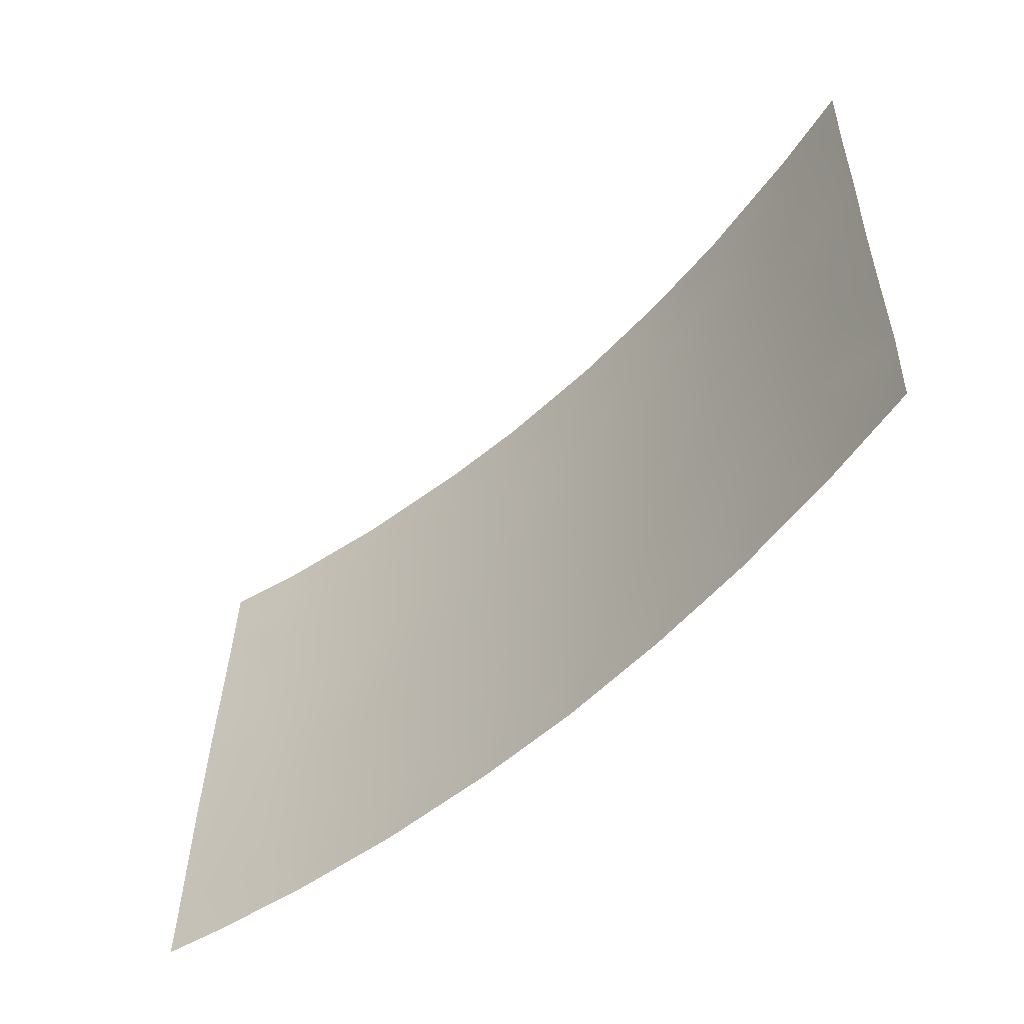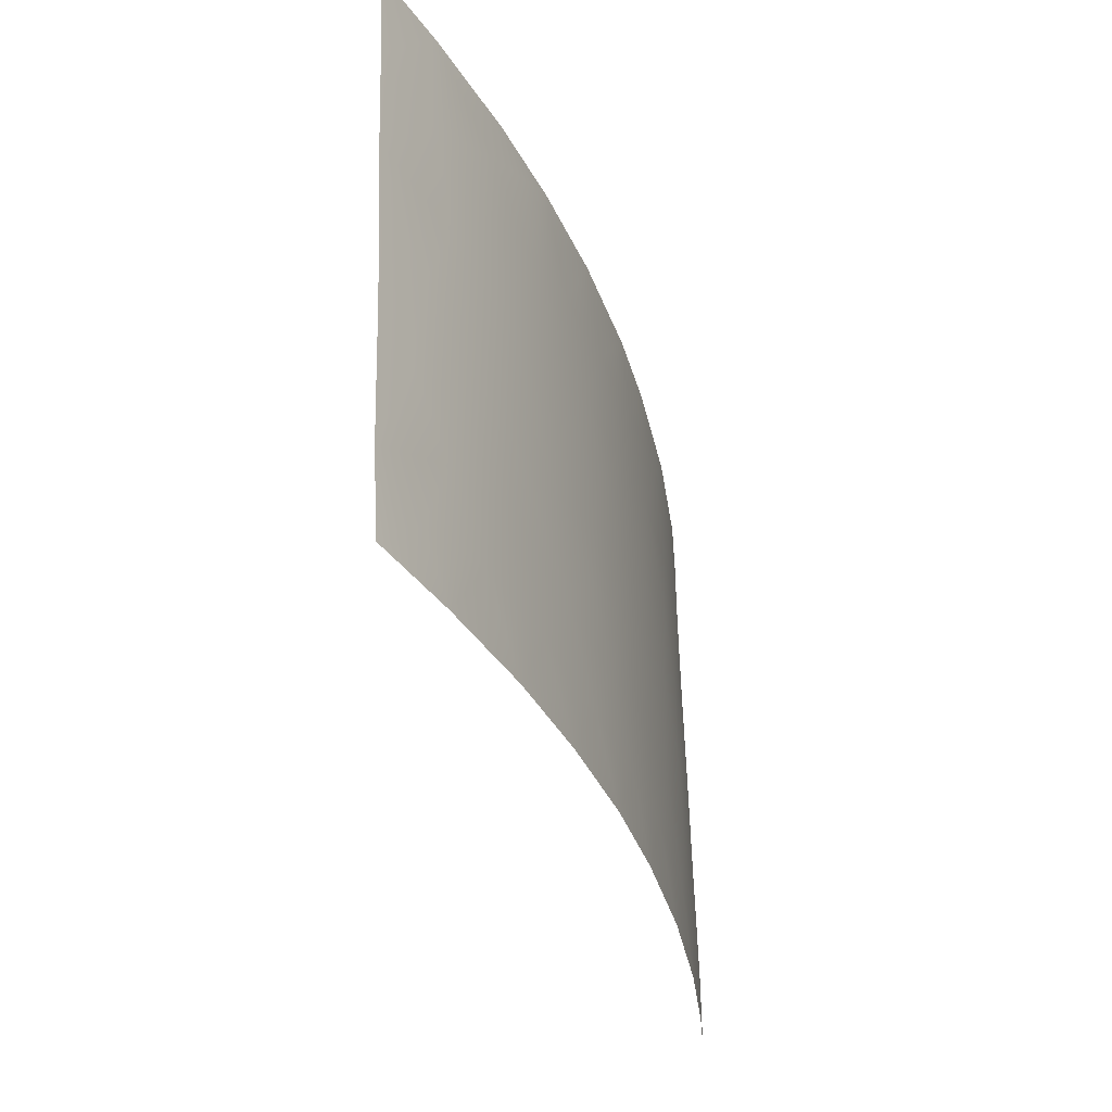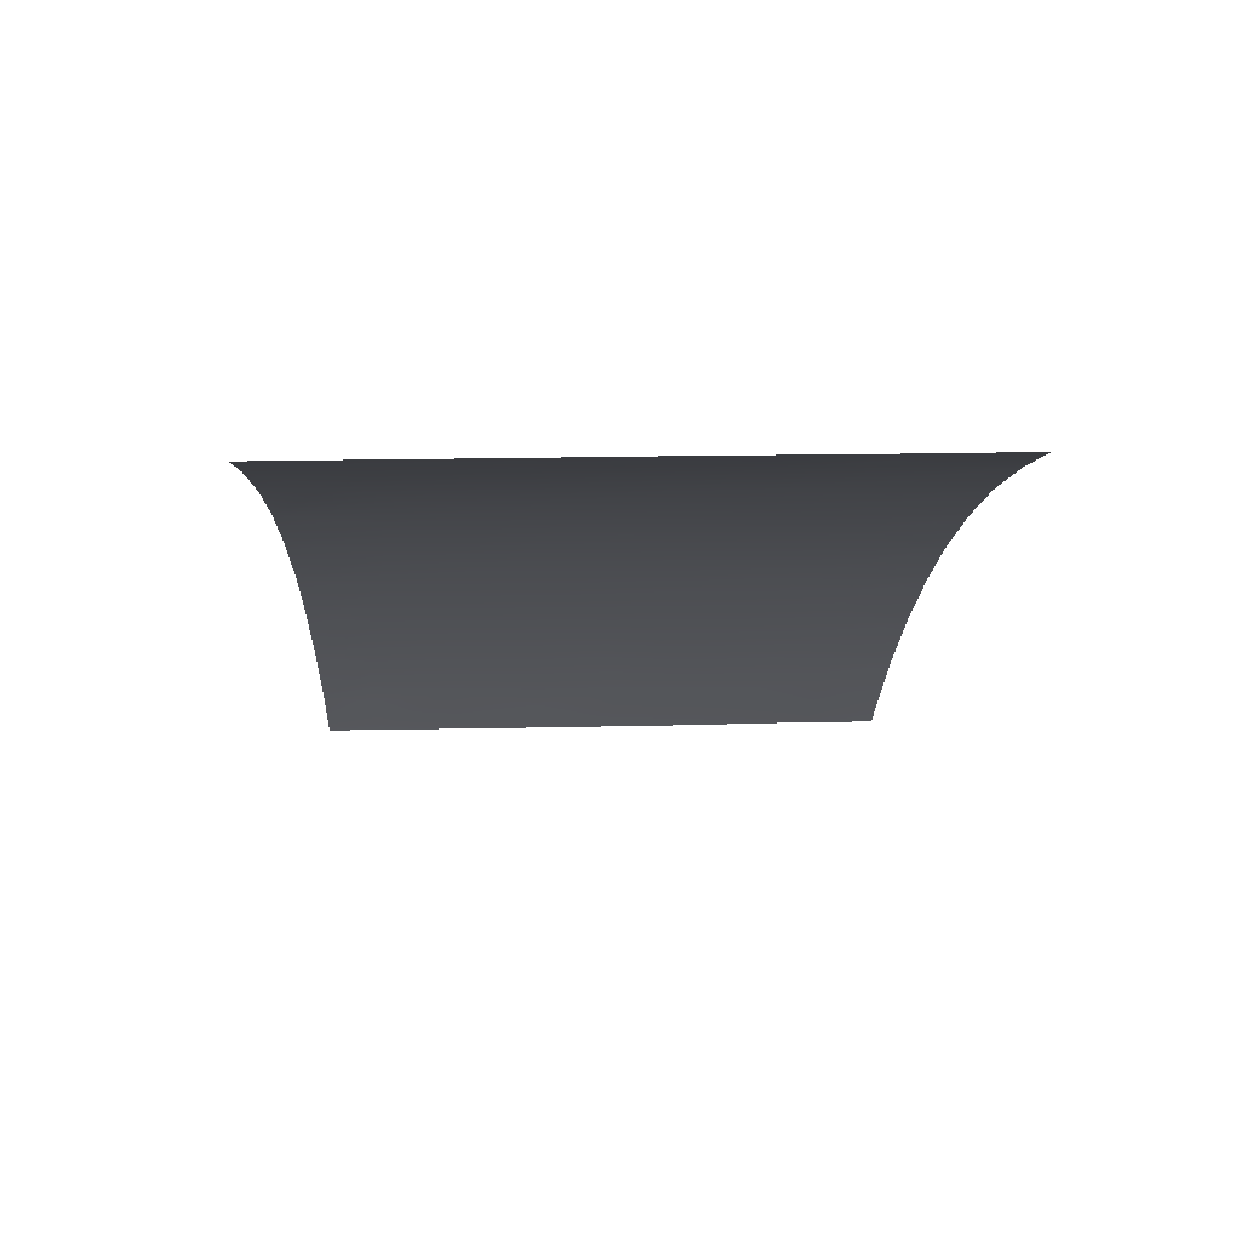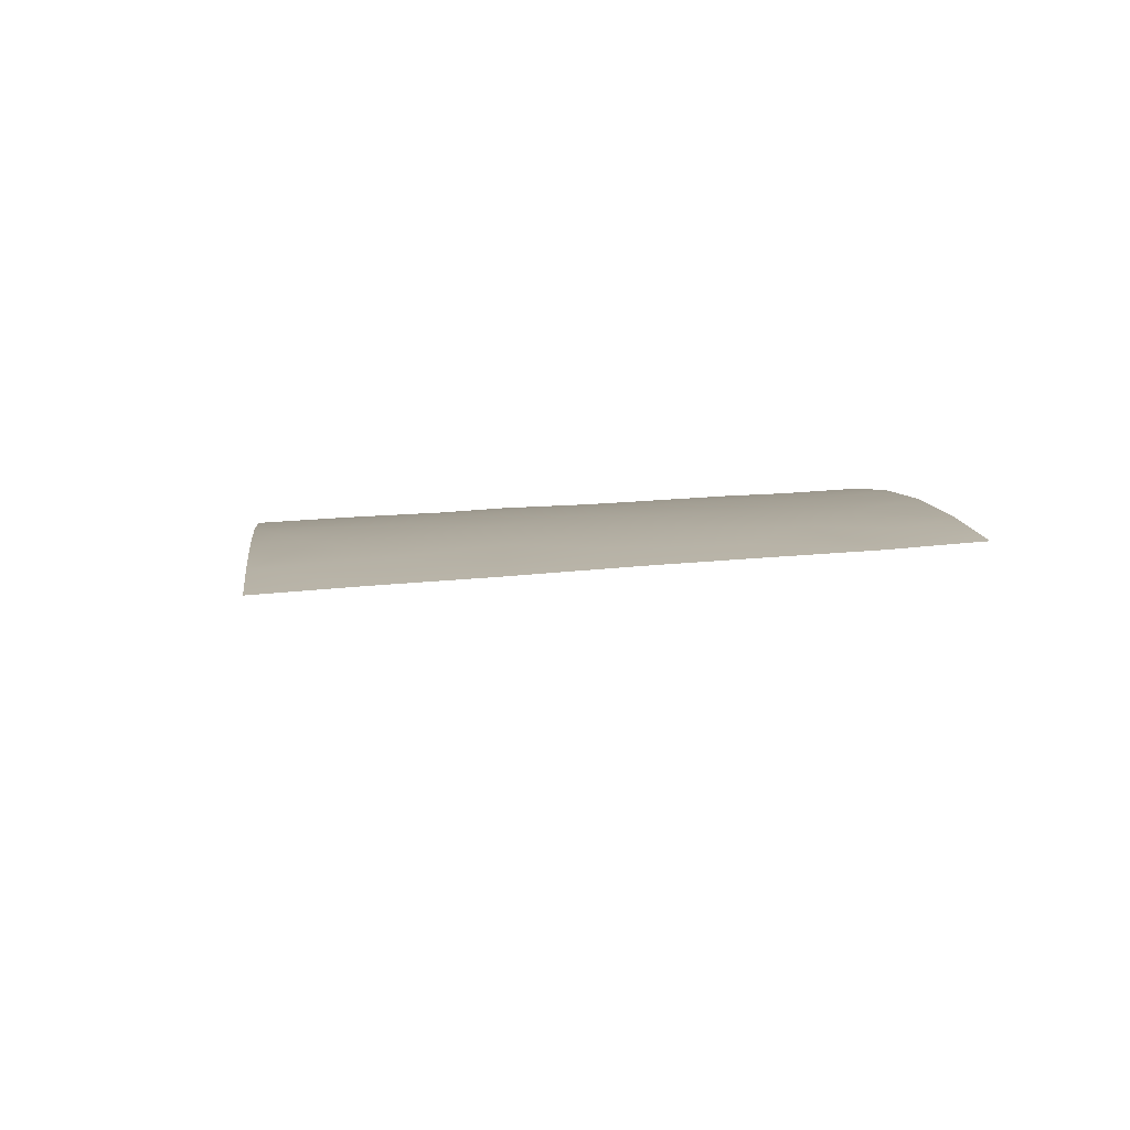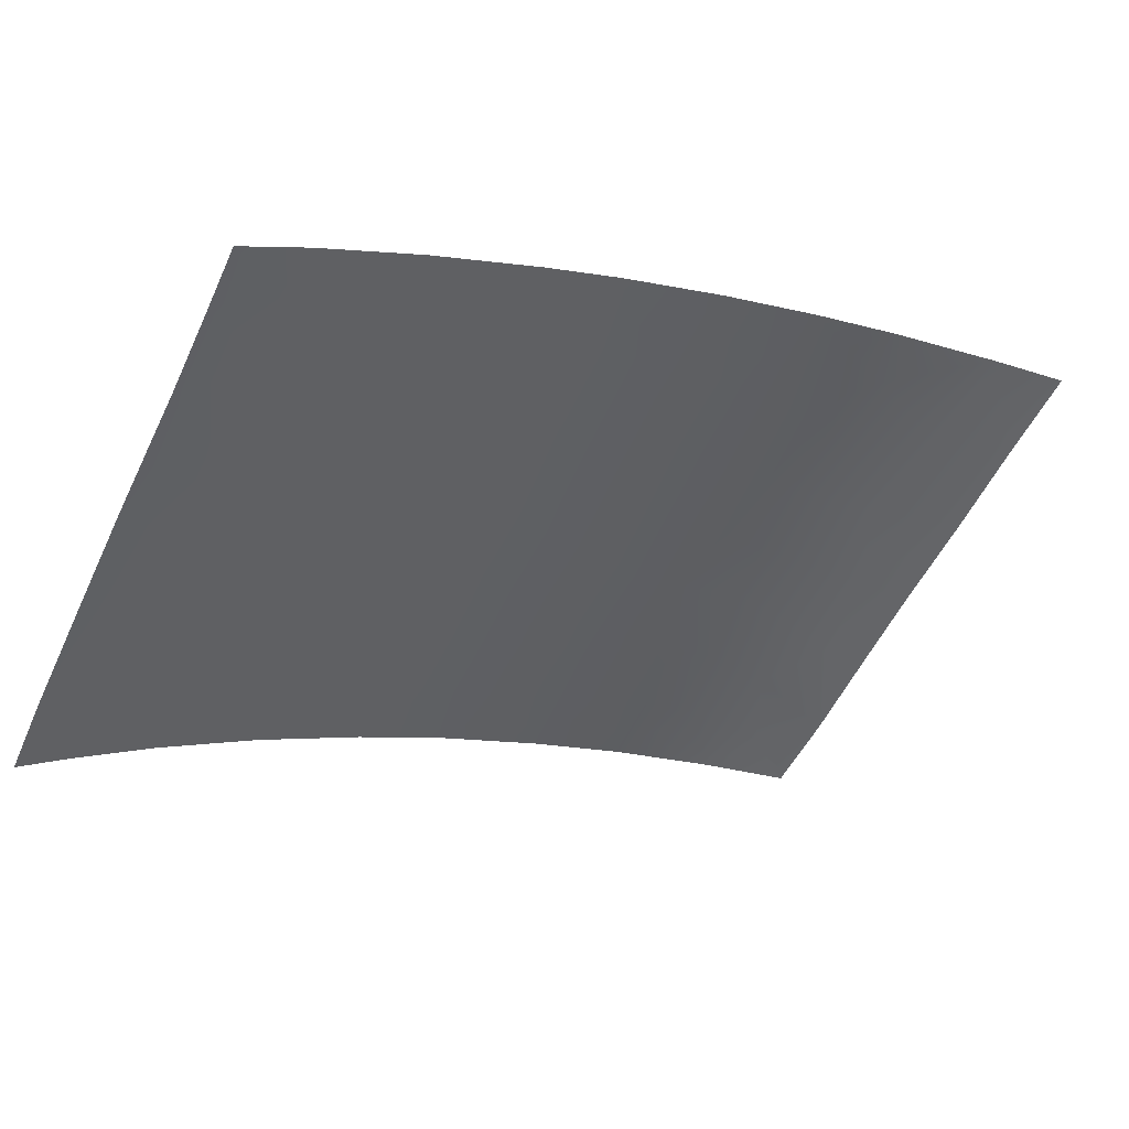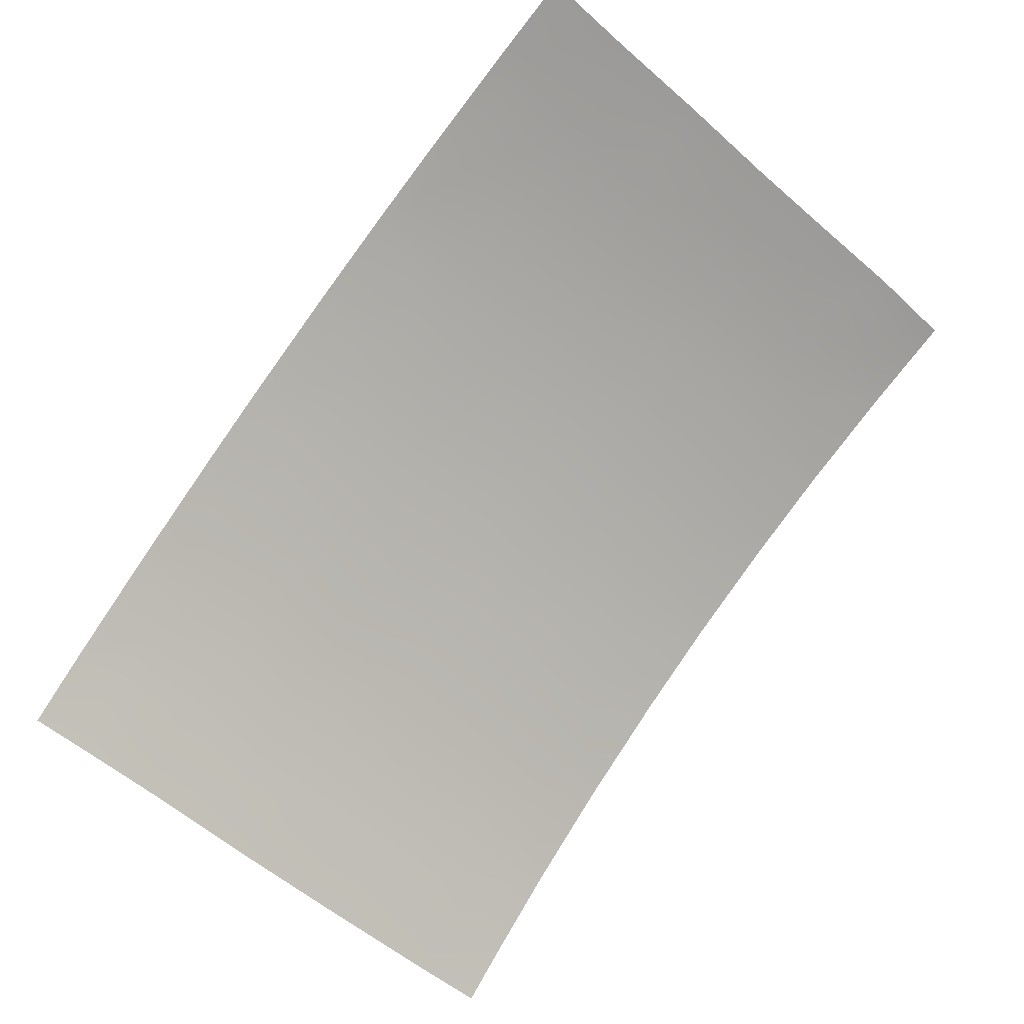
<metadata>
{"format":"obj","ext":"obj","renderer":"f3d","projection":"perspective","resolution":1024,"background":"white","views":[{"elev":-57.7,"azim":-111.3,"up":"+Y"},{"elev":-35.6,"azim":-47.1,"up":"+Y"},{"elev":10.6,"azim":-92.6,"up":"+Z"},{"elev":25.6,"azim":-96.5,"up":"+Z"},{"elev":-56.5,"azim":156.6,"up":"+Z"},{"elev":-60.2,"azim":-129.2,"up":"+Z"}]}
</metadata>
<code>
v 7.731 45.97 100
v 7.938 42.01 100
v 21.58 50 94.39
v 19.34 50 95.73
v 23.73 41.24 93.07
v 16.16 45.23 97.39
v 7.52 50 100
v 8.248 38 99.98
v 15.41 46.61 97.68
v 15.52 42.03 97.69
v 25.19 39.49 92
v 25.2 38 92
v 8.021 39.75 100
v 8.146 38.14 100
v 8.149 38 100
v 14.35 40.94 98.15
v 17.8 50 96.56
v 11.98 42.95 98.98
v 18.83 42.98 96.11
v 23.58 50 93.01
v 24.85 50 92
v 25 45.33 91.98
v 10.42 42.47 99.42
v 18.28 41.04 96.41
v 18.32 48.52 96.29
v 22.24 40.56 94.11
v 24.1 45.44 92.69
v 13.66 46.18 98.38
v 15.82 43.6 97.54
v 11.28 48.86 99.12
v 7.642 48.04 100
v 9.384 47.7 99.64
v 9.21 50 99.64
v 11.23 39.5 99.22
v 14.49 48.15 98.03
v 11.03 47.3 99.21
v 11.59 50 99.01
v 12.44 38 98.87
v 7.864 43.78 100
v 9.327 39.04 99.74
v 10.16 38 99.53
v 8.912 41.94 99.79
v 25.12 42.06 91.98
v 10.79 44.12 99.31
v 15.59 50 97.58
v 16.63 38 97.25
v 15.56 39.35 97.7
v 18.54 38 96.32
v 17.58 39.33 96.79
v 13.5 50 98.39
v 16.31 48.29 97.28
v 19.44 47.08 95.7
v 23.48 39.38 93.27
v 24.27 38 92.71
v 13.37 39.51 98.53
v 22.67 38 93.87
v 21.57 39.35 94.57
v 24.87 48.8 92
v 23.81 49.05 92.86
v 23.6 43.53 93.13
v 24.92 47.03 91.99
v 21.99 44.21 94.22
v 11.82 45.82 98.99
v 20.96 45.59 94.87
v 12.12 41.3 98.93
v 21.53 47.29 94.45
v 12.71 47.73 98.7
v 20.38 41.3 95.24
v 13.92 42.87 98.31
v 14.65 44.8 98.02
v 10.04 40.72 99.54
v 16.46 40.77 97.3
v 20.69 38 95.13
v 20.55 43.63 95.12
v 22.68 45.55 93.71
v 19.07 45 95.95
v 17.09 42.49 96.98
v 9.888 45.77 99.54
v 14.5 38 98.13
v 20.45 48.79 95.13
v 25.05 44.25 91.98
v 17.42 44.3 96.8
v 19.46 39.45 95.8
v 9.126 43.91 99.73
v 23.51 47.42 93.11
v 17.38 46.43 96.81
v 22.08 42.38 94.2
v 12.69 44.36 98.74
v 22.39 48.92 93.87
f 11 12 54
f 38 34 55
f 15 14 8
f 4 3 80
f 36 67 63
f 16 10 72
f 75 85 27
f 69 10 16
f 49 47 72
f 40 71 34
f 26 87 5
f 55 47 79
f 85 89 59
f 74 19 76
f 27 81 60
f 77 72 10
f 88 70 69
f 71 23 65
f 19 82 76
f 23 42 84
f 39 84 42
f 25 4 80
f 31 7 33
f 33 32 31
f 30 37 50
f 38 41 34
f 39 1 84
f 8 14 40
f 13 2 42
f 43 11 5
f 55 34 65
f 51 17 25
f 46 79 47
f 48 46 49
f 67 50 35
f 50 45 35
f 45 17 51
f 51 9 35
f 53 11 54
f 53 54 56
f 56 73 57
f 59 21 58
f 21 59 20
f 59 89 20
f 61 22 27
f 48 49 83
f 49 24 83
f 24 68 83
f 1 31 32
f 52 64 76
f 56 57 53
f 53 57 26
f 60 43 5
f 28 35 9
f 9 6 70
f 6 29 70
f 32 36 78
f 36 63 78
f 36 30 67
f 63 67 28
f 68 24 19
f 30 50 67
f 67 35 28
f 1 32 78
f 62 60 87
f 68 19 74
f 16 65 18
f 69 18 88
f 28 88 63
f 42 23 71
f 73 48 83
f 57 73 83
f 85 61 27
f 64 74 76
f 17 4 25
f 47 16 72
f 53 26 5
f 80 52 25
f 52 86 25
f 62 64 75
f 55 65 16
f 68 26 57
f 19 24 77
f 64 52 66
f 69 29 10
f 24 49 72
f 49 46 47
f 8 40 41
f 40 14 13
f 71 13 42
f 40 13 71
f 84 1 78
f 40 34 41
f 84 78 44
f 38 55 79
f 55 16 47
f 85 75 66
f 23 84 44
f 27 22 81
f 60 81 43
f 70 28 9
f 51 86 9
f 80 89 66
f 29 77 10
f 77 24 72
f 16 18 69
f 88 28 70
f 69 70 29
f 34 71 65
f 65 23 18
f 19 77 82
f 77 29 82
f 76 82 86
f 86 52 76
f 82 29 6
f 18 23 44
f 63 44 78
f 82 6 86
f 57 83 68
f 61 85 58
f 37 30 33
f 30 32 33
f 85 59 58
f 32 30 36
f 39 42 2
f 86 6 9
f 86 51 25
f 5 11 53
f 51 35 45
f 80 3 89
f 60 5 87
f 87 26 68
f 74 87 68
f 62 74 64
f 66 52 80
f 62 87 74
f 88 44 63
f 88 18 44
f 85 66 89
f 75 27 60
f 62 75 60
f 89 3 20
f 64 66 75

</code>
